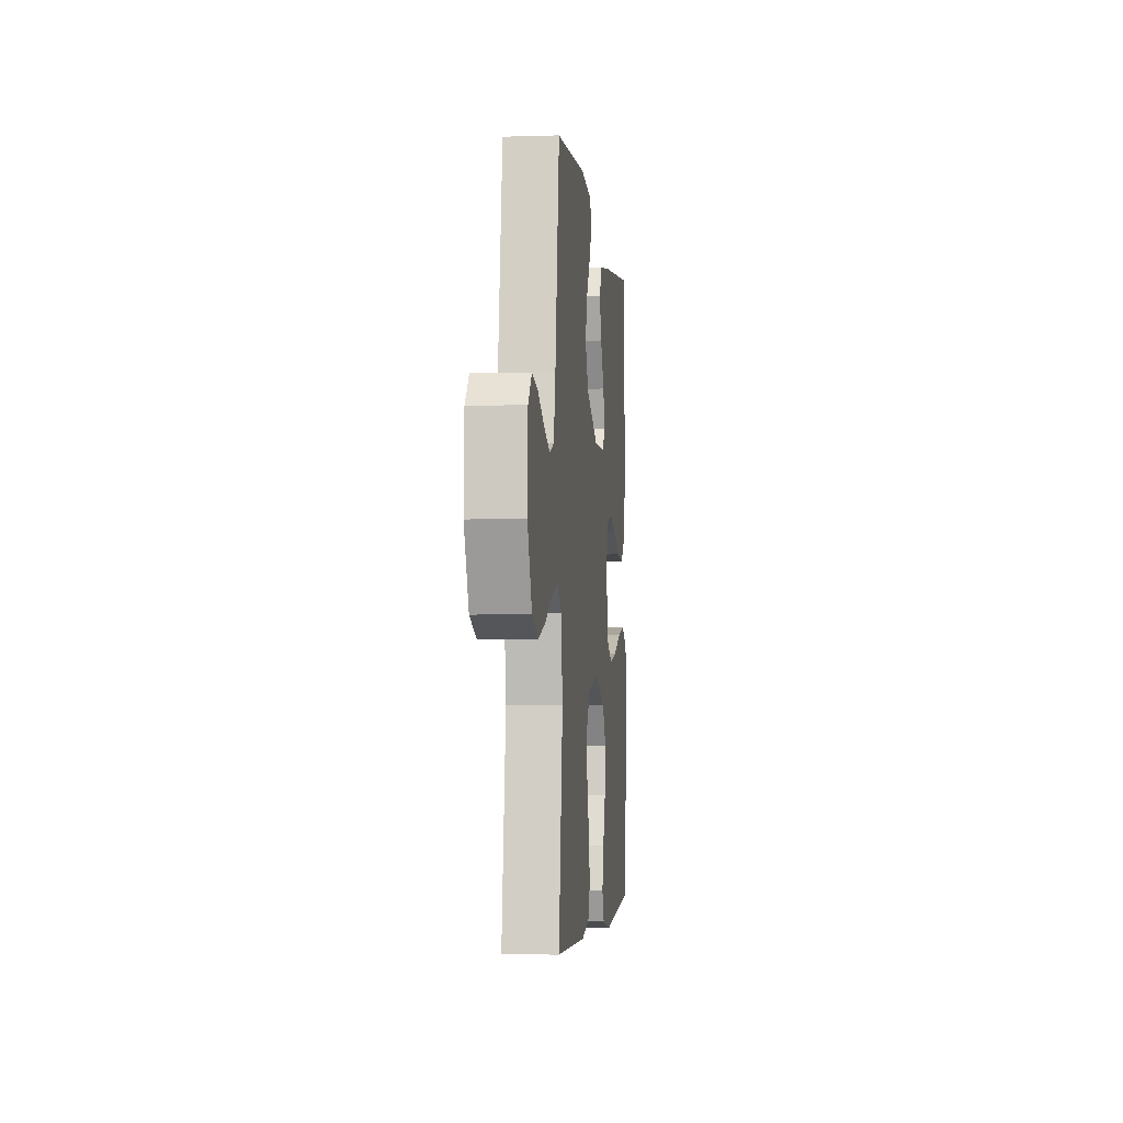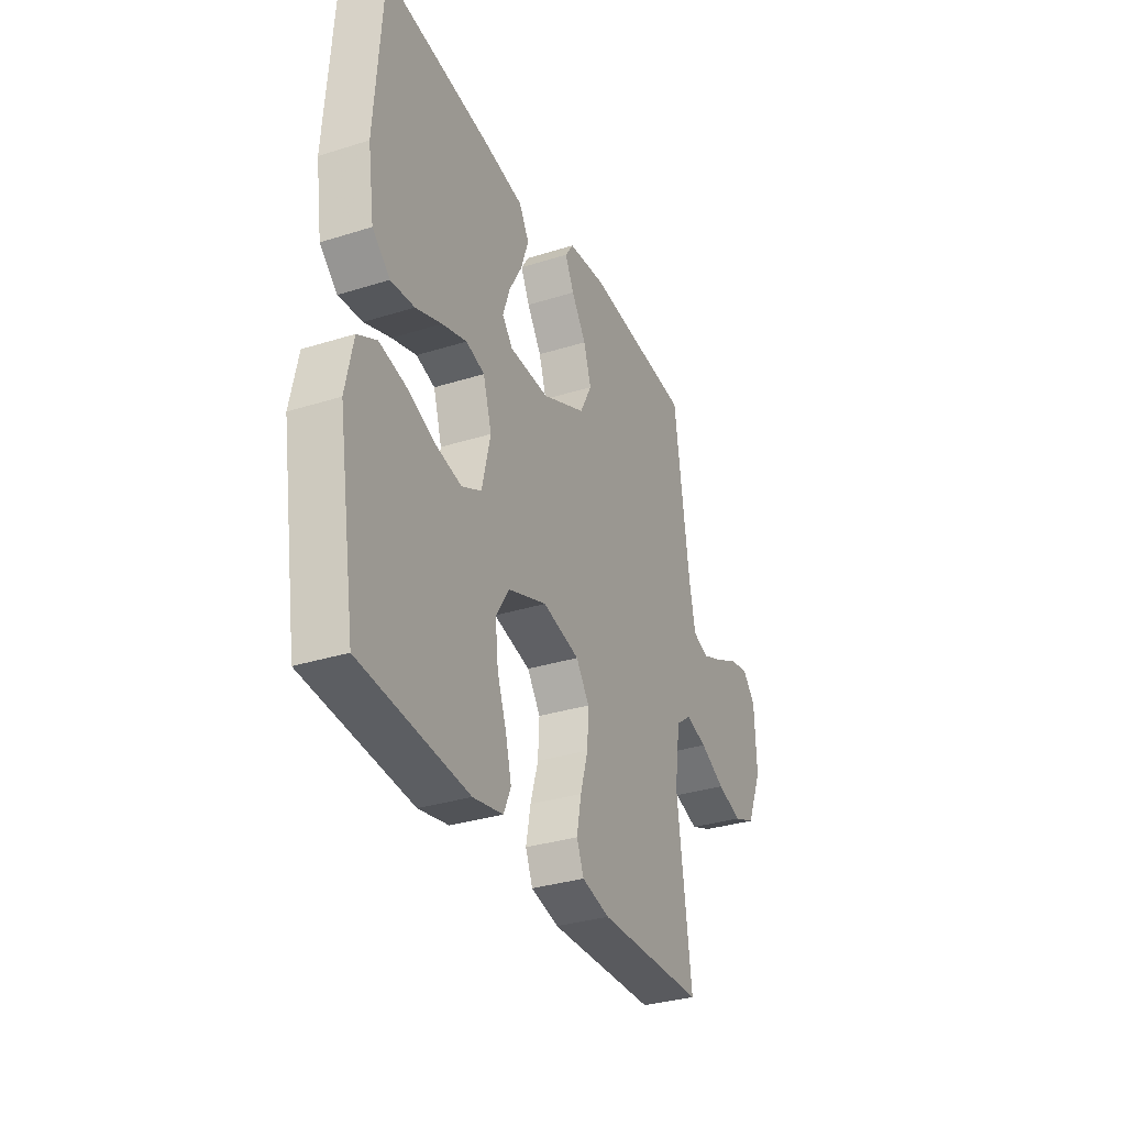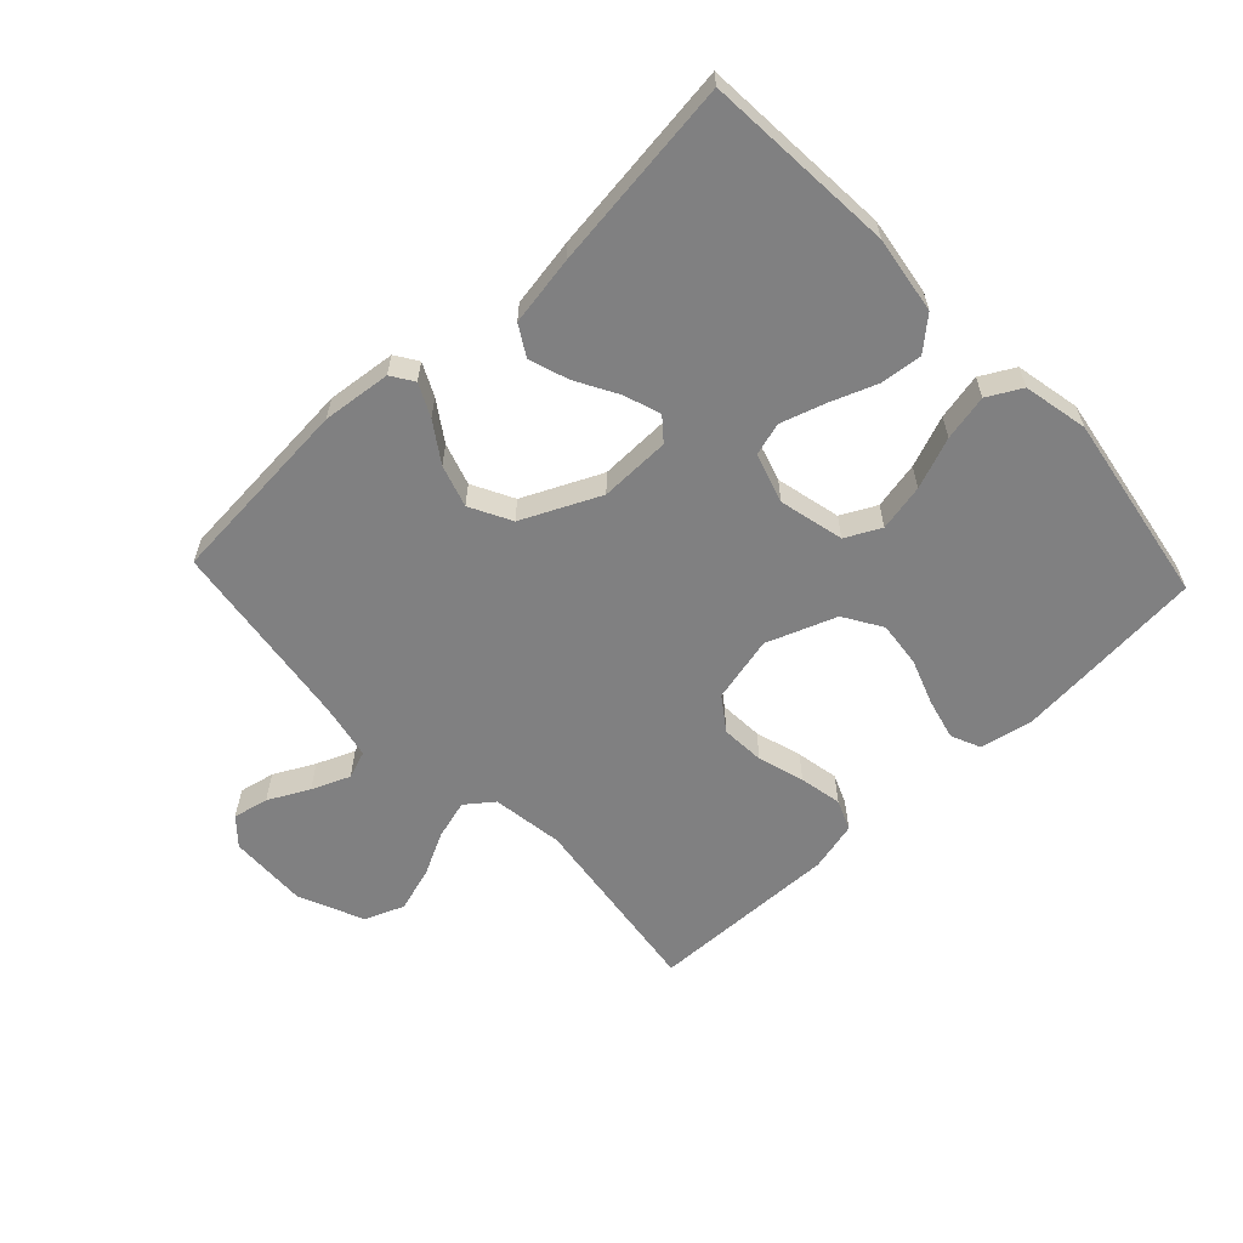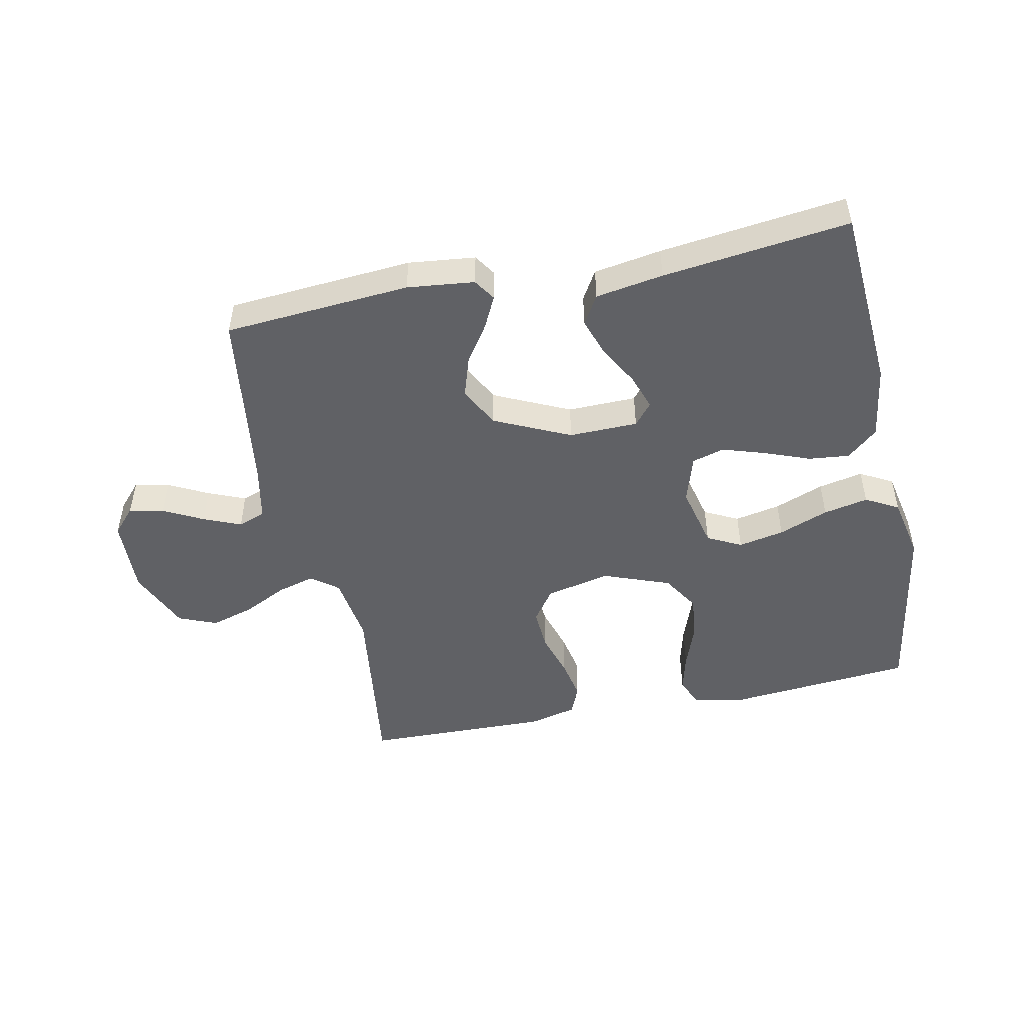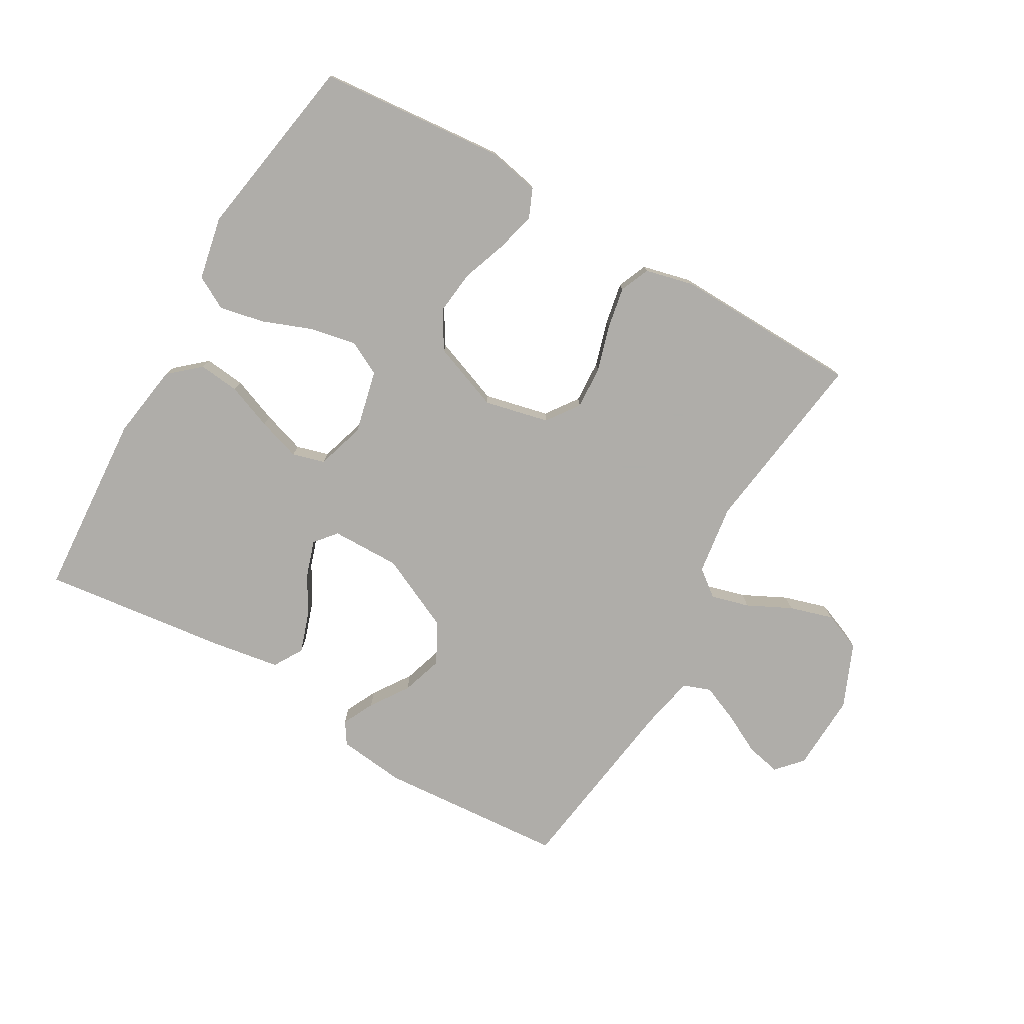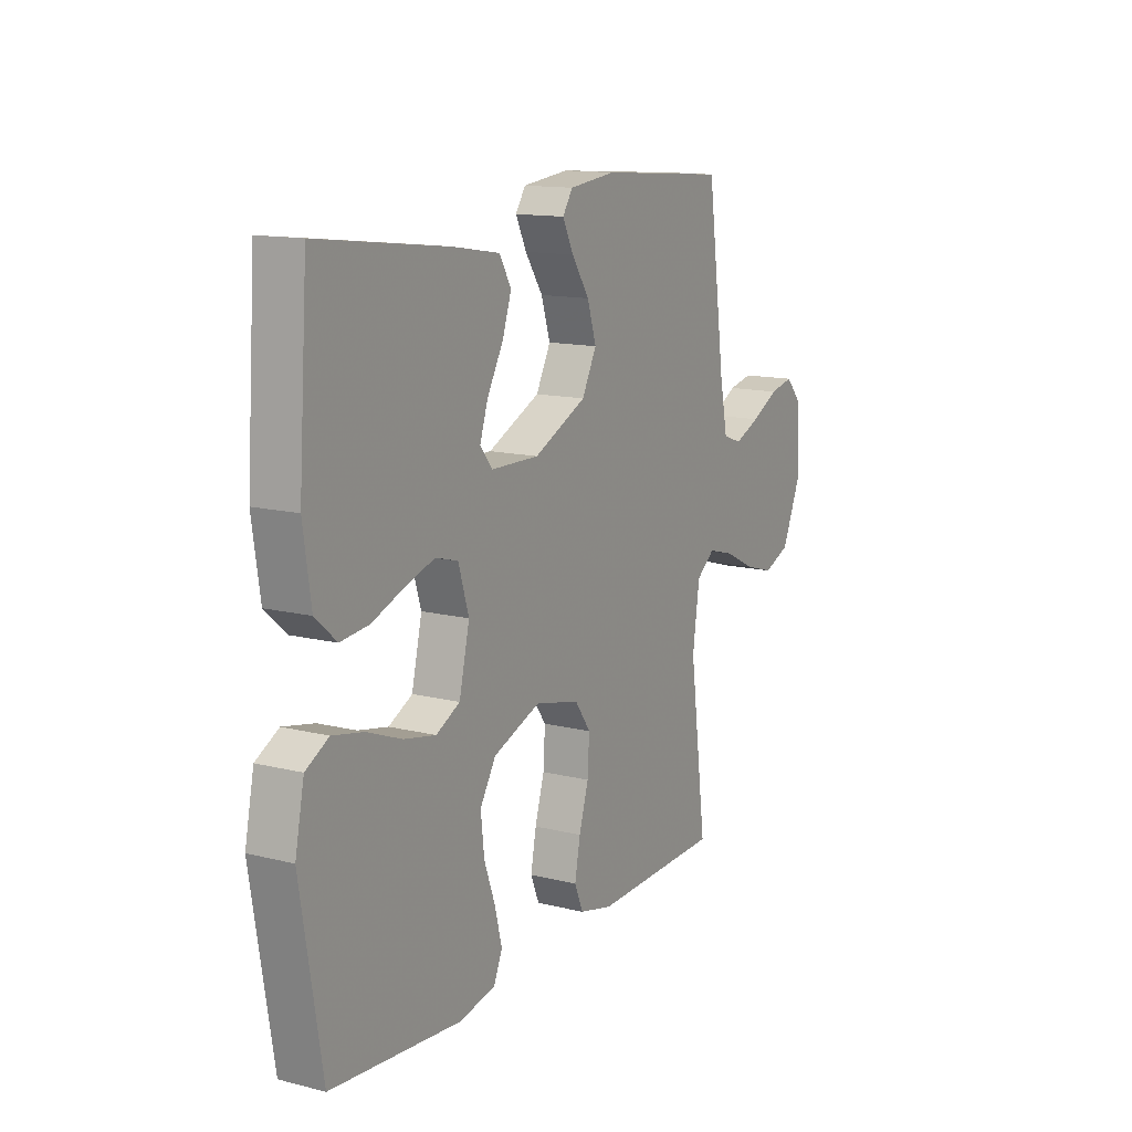
<metadata>
{"format":"obj","ext":"obj","renderer":"f3d","projection":"perspective","resolution":1024,"background":"white","views":[{"elev":-3.7,"azim":-84.0,"up":"+Z"},{"elev":-32.8,"azim":113.5,"up":"+Z"},{"elev":-60.1,"azim":43.3,"up":"+Y"},{"elev":-48.9,"azim":11.7,"up":"+Y"},{"elev":-77.2,"azim":149.9,"up":"+Y"},{"elev":13.5,"azim":119.3,"up":"+Z"}]}
</metadata>
<code>
v 0.5 0.07 -0.5
v 0.2 0.07 -0.527
v 0.116 0.07 -0.51
v 0.096 0.07 -0.464
v 0.112 0.07 -0.4
v 0.138 0.07 -0.328
v 0.146 0.07 -0.256
v 0.109 0.07 -0.196
v 0 0.07 -0.155
v -0.104 0.07 -0.179
v -0.141 0.07 -0.231
v -0.137 0.07 -0.3
v -0.115 0.07 -0.373
v -0.102 0.07 -0.44
v -0.122 0.07 -0.488
v -0.2 0.07 -0.507
v -0.5 0.07 -0.5
v -0.46 0.07 -0.2
v -0.476 0.07 -0.087
v -0.519 0.07 -0.054
v -0.58 0.07 -0.071
v -0.65 0.07 -0.106
v -0.72 0.07 -0.127
v -0.782 0.07 -0.102
v -0.826 0.07 0
v -0.821 0.07 0.125
v -0.784 0.07 0.166
v -0.728 0.07 0.154
v -0.664 0.07 0.121
v -0.604 0.07 0.096
v -0.56 0.07 0.112
v -0.542 0.07 0.2
v -0.5 0.07 0.5
v -0.2 0.07 0.523
v -0.092 0.07 0.511
v -0.069 0.07 0.476
v -0.094 0.07 0.425
v -0.135 0.07 0.364
v -0.156 0.07 0.298
v -0.122 0.07 0.233
v 0 0.07 0.176
v 0.111 0.07 0.178
v 0.14 0.07 0.213
v 0.121 0.07 0.27
v 0.084 0.07 0.336
v 0.063 0.07 0.398
v 0.091 0.07 0.445
v 0.2 0.07 0.463
v 0.5 0.07 0.5
v 0.521 0.07 0.2
v 0.503 0.07 0.079
v 0.454 0.07 0.036
v 0.388 0.07 0.043
v 0.315 0.07 0.071
v 0.246 0.07 0.093
v 0.194 0.07 0.078
v 0.17 0.07 0
v 0.194 0.07 -0.102
v 0.249 0.07 -0.13
v 0.323 0.07 -0.115
v 0.403 0.07 -0.084
v 0.475 0.07 -0.069
v 0.528 0.07 -0.098
v 0.549 0.07 -0.2
v 0.5 0 -0.5
v 0.2 0 -0.527
v 0.116 0 -0.51
v 0.096 0 -0.464
v 0.112 0 -0.4
v 0.138 0 -0.328
v 0.146 0 -0.256
v 0.109 0 -0.196
v 0 0 -0.155
v -0.104 0 -0.179
v -0.141 0 -0.231
v -0.137 0 -0.3
v -0.115 0 -0.373
v -0.102 0 -0.44
v -0.122 0 -0.488
v -0.2 0 -0.507
v -0.5 0 -0.5
v -0.46 0 -0.2
v -0.476 0 -0.087
v -0.519 0 -0.054
v -0.58 0 -0.071
v -0.65 0 -0.106
v -0.72 0 -0.127
v -0.782 0 -0.102
v -0.826 0 0
v -0.821 0 0.125
v -0.784 0 0.166
v -0.728 0 0.154
v -0.664 0 0.121
v -0.604 0 0.096
v -0.56 0 0.112
v -0.542 0 0.2
v -0.5 0 0.5
v -0.2 0 0.523
v -0.092 0 0.511
v -0.069 0 0.476
v -0.094 0 0.425
v -0.135 0 0.364
v -0.156 0 0.298
v -0.122 0 0.233
v 0 0 0.176
v 0.111 0 0.178
v 0.14 0 0.213
v 0.121 0 0.27
v 0.084 0 0.336
v 0.063 0 0.398
v 0.091 0 0.445
v 0.2 0 0.463
v 0.5 0 0.5
v 0.521 0 0.2
v 0.503 0 0.079
v 0.454 0 0.036
v 0.388 0 0.043
v 0.315 0 0.071
v 0.246 0 0.093
v 0.194 0 0.078
v 0.17 0 0
v 0.194 0 -0.102
v 0.249 0 -0.13
v 0.323 0 -0.115
v 0.403 0 -0.084
v 0.475 0 -0.069
v 0.528 0 -0.098
v 0.549 0 -0.2
f 60 61 62 63
f 59 60 63 64
f 51 52 53 54
f 51 54 55
f 50 51 55
f 49 50 55 56
f 47 48 49 56
f 44 45 46 47
f 43 44 47 56
f 35 36 37 38
f 35 38 39
f 32 33 34 35
f 31 32 35 39
f 26 27 28 29
f 26 29 30
f 25 26 30
f 24 25 30 31
f 21 22 23 24
f 20 21 24 31
f 15 16 17 18
f 15 18 19
f 12 13 14 15
f 12 15 19
f 11 12 19 20
f 3 4 5 6
f 1 2 3 6
f 59 64 1 6
f 58 59 6 7
f 57 58 7 8
f 42 43 56 57
f 41 42 57 8
f 40 41 8 9
f 39 40 9 10
f 20 31 39
f 10 11 20 39
f 127 126 125 124
f 128 127 124 123
f 118 117 116 115
f 119 118 115
f 119 115 114
f 120 119 114 113
f 120 113 112 111
f 111 110 109 108
f 120 111 108 107
f 102 101 100 99
f 103 102 99
f 99 98 97 96
f 103 99 96 95
f 93 92 91 90
f 94 93 90
f 94 90 89
f 95 94 89 88
f 88 87 86 85
f 95 88 85 84
f 82 81 80 79
f 83 82 79
f 79 78 77 76
f 83 79 76
f 84 83 76 75
f 70 69 68 67
f 70 67 66 65
f 70 65 128 123
f 71 70 123 122
f 72 71 122 121
f 121 120 107 106
f 72 121 106 105
f 73 72 105 104
f 74 73 104 103
f 103 95 84
f 103 84 75 74
f 1 65 66 2
f 2 66 67 3
f 3 67 68 4
f 4 68 69 5
f 5 69 70 6
f 6 70 71 7
f 7 71 72 8
f 8 72 73 9
f 9 73 74 10
f 10 74 75 11
f 11 75 76 12
f 12 76 77 13
f 13 77 78 14
f 14 78 79 15
f 15 79 80 16
f 16 80 81 17
f 17 81 82 18
f 18 82 83 19
f 19 83 84 20
f 20 84 85 21
f 21 85 86 22
f 22 86 87 23
f 23 87 88 24
f 24 88 89 25
f 25 89 90 26
f 26 90 91 27
f 27 91 92 28
f 28 92 93 29
f 29 93 94 30
f 30 94 95 31
f 31 95 96 32
f 32 96 97 33
f 33 97 98 34
f 34 98 99 35
f 35 99 100 36
f 36 100 101 37
f 37 101 102 38
f 38 102 103 39
f 39 103 104 40
f 40 104 105 41
f 41 105 106 42
f 42 106 107 43
f 43 107 108 44
f 44 108 109 45
f 45 109 110 46
f 46 110 111 47
f 47 111 112 48
f 48 112 113 49
f 49 113 114 50
f 50 114 115 51
f 51 115 116 52
f 52 116 117 53
f 53 117 118 54
f 54 118 119 55
f 55 119 120 56
f 56 120 121 57
f 57 121 122 58
f 58 122 123 59
f 59 123 124 60
f 60 124 125 61
f 61 125 126 62
f 62 126 127 63
f 63 127 128 64
f 64 128 65 1

</code>
